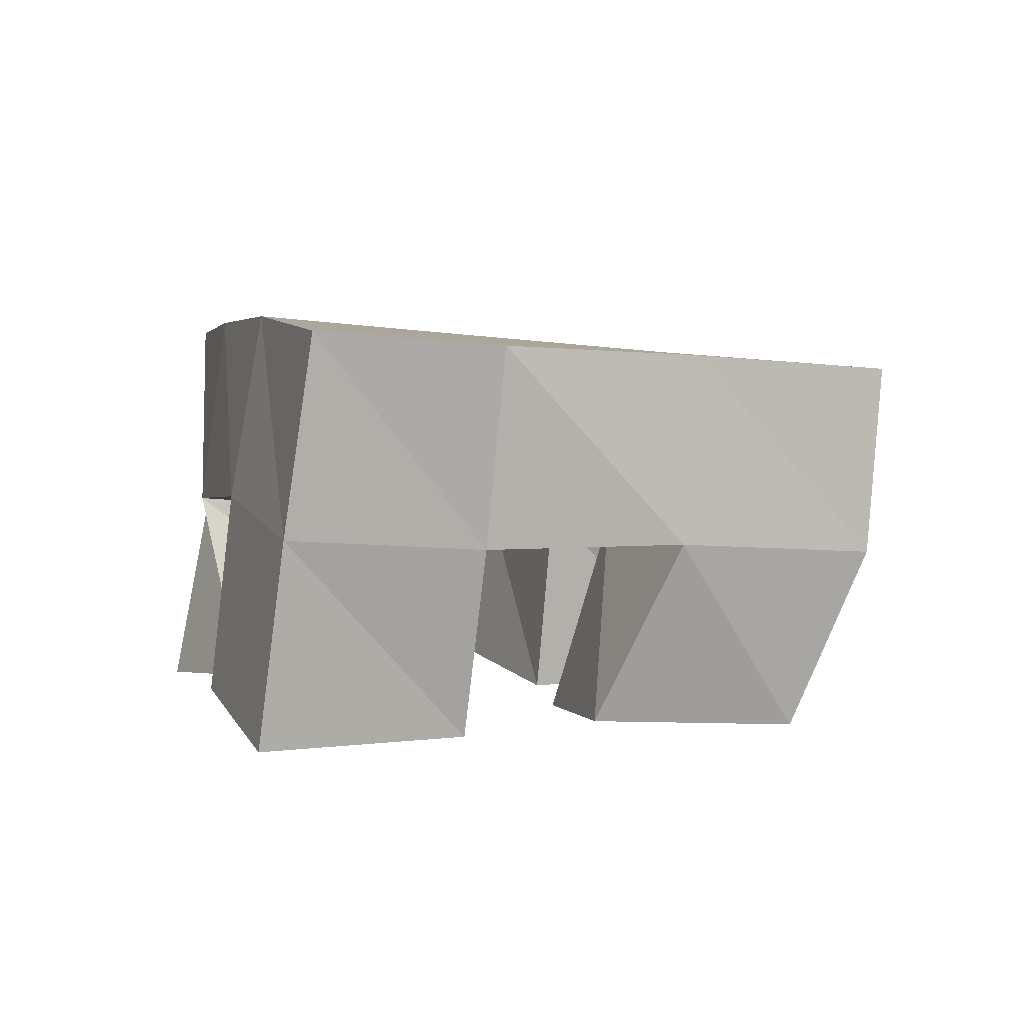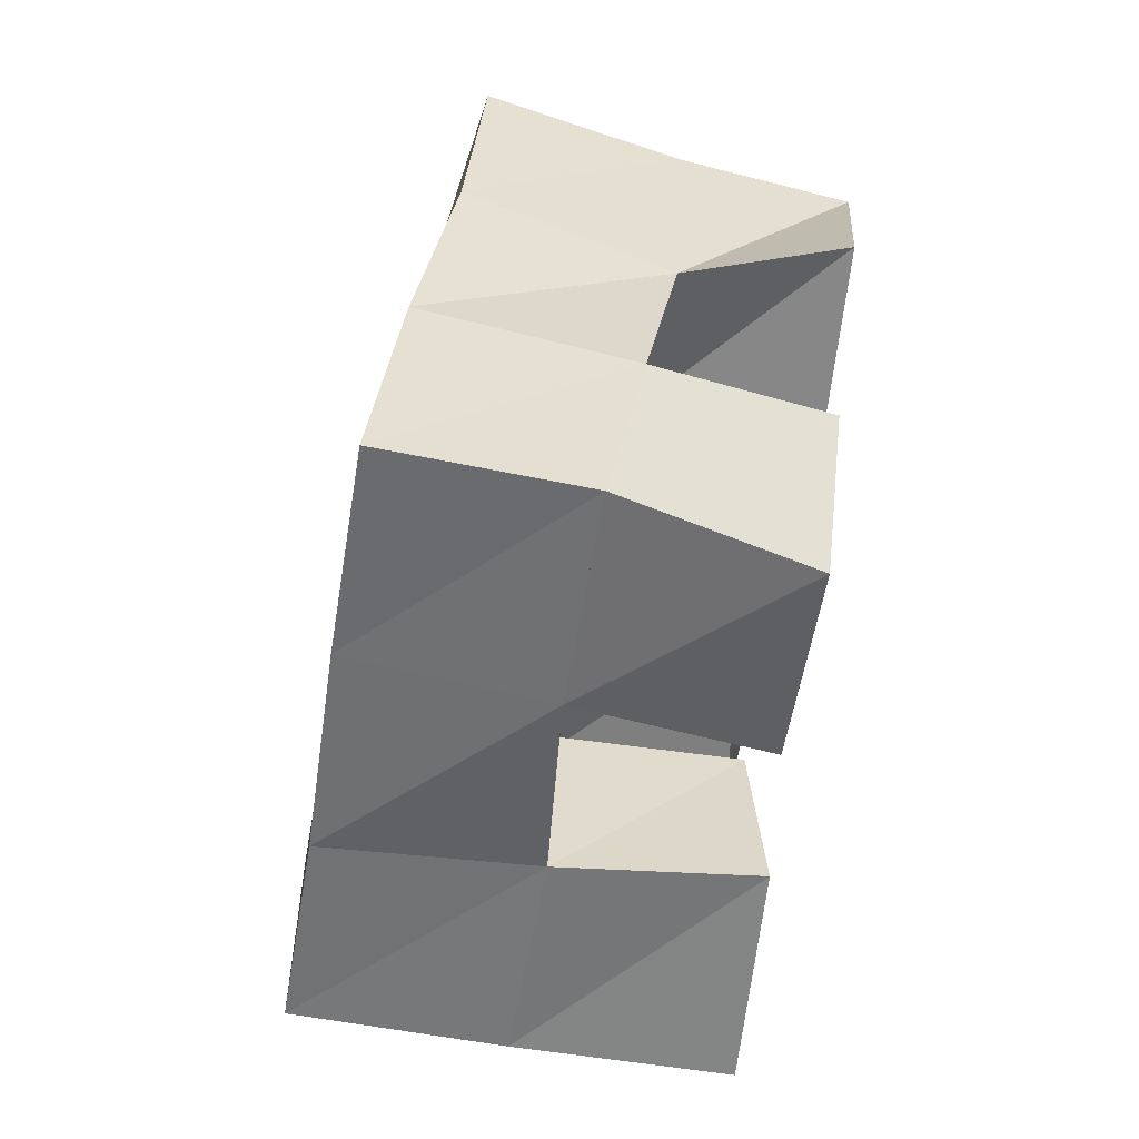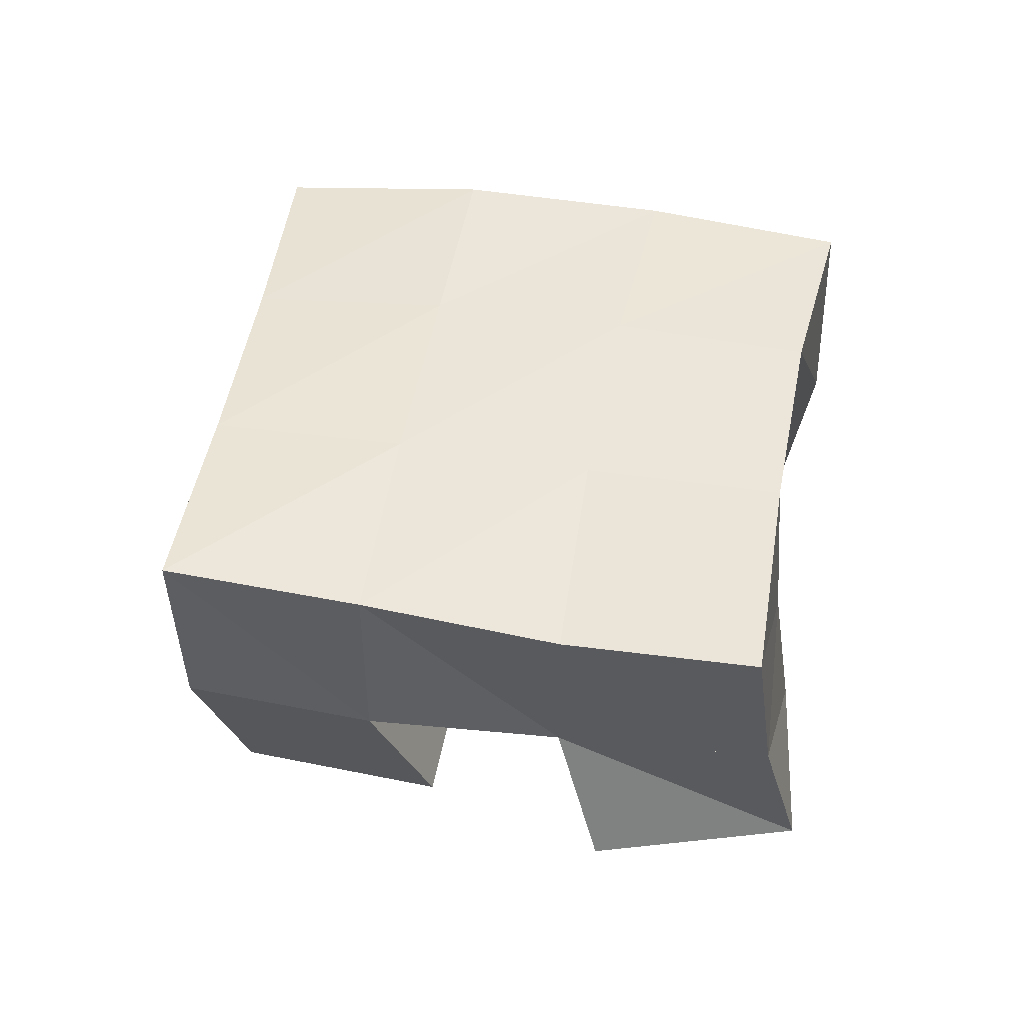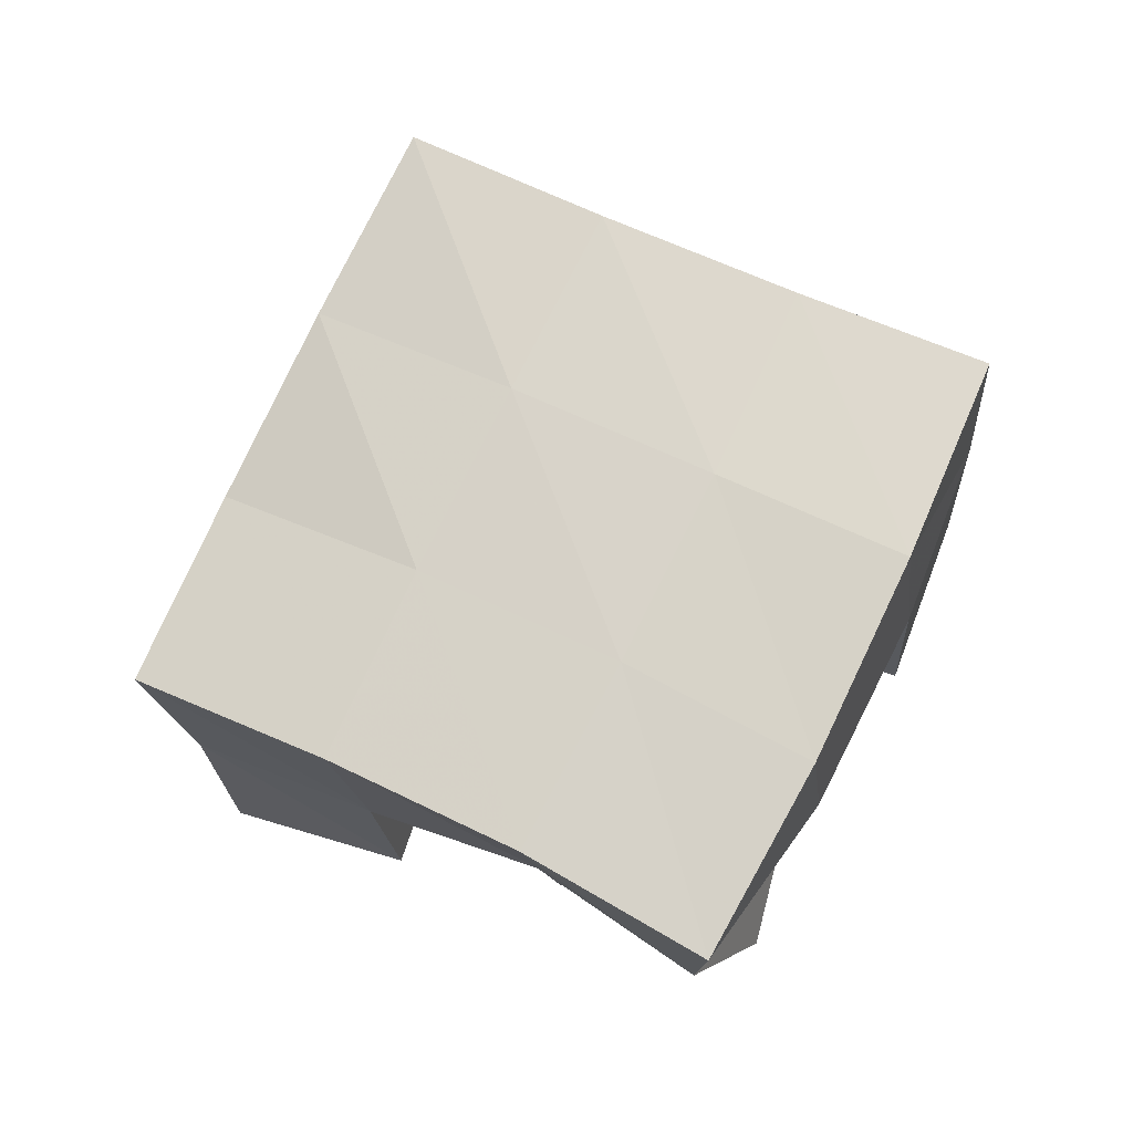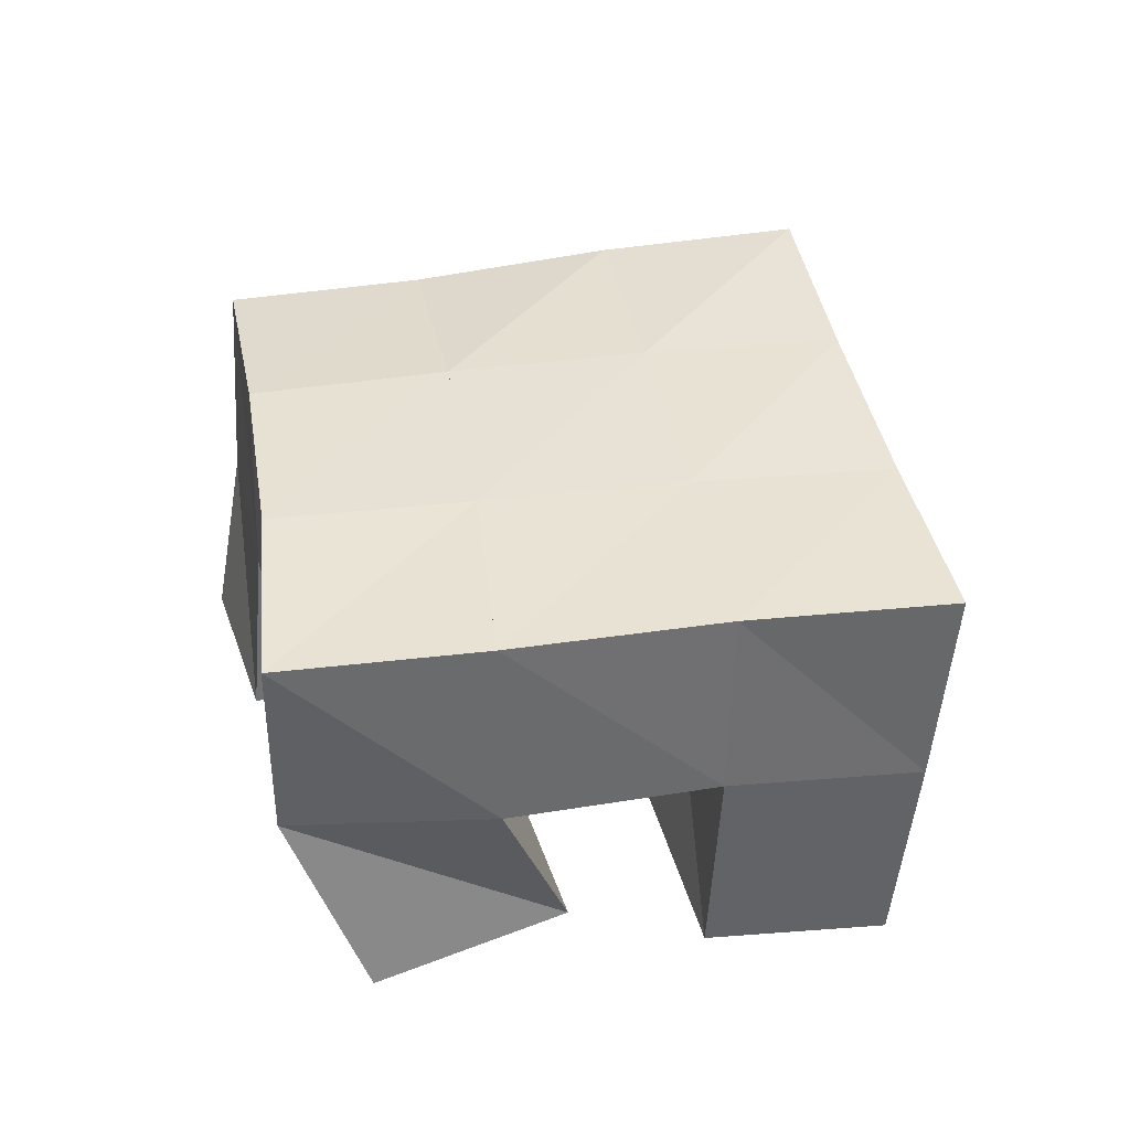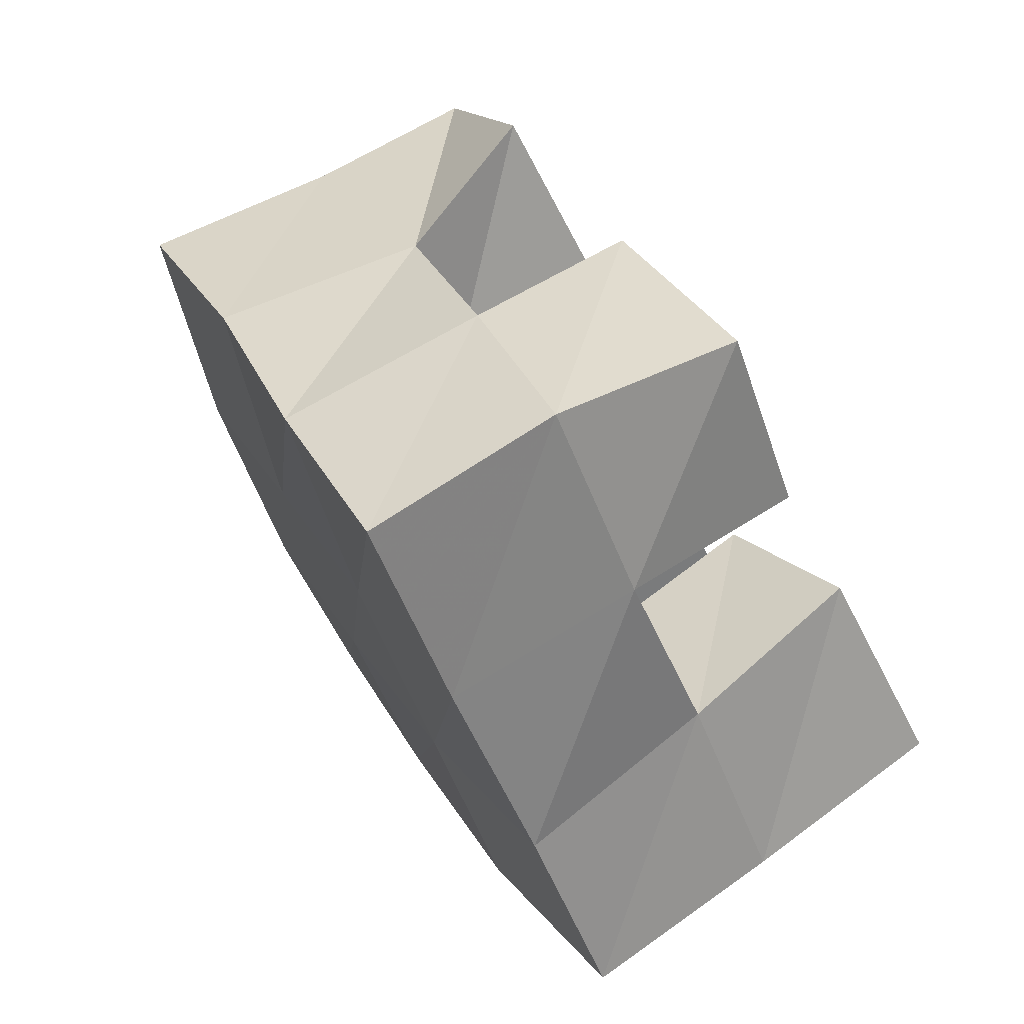
<metadata>
{"format":"obj","ext":"obj","renderer":"f3d","projection":"perspective","resolution":1024,"background":"white","views":[{"elev":3.2,"azim":-65.9,"up":"+Y"},{"elev":78.2,"azim":-81.8,"up":"+Z"},{"elev":44.0,"azim":52.4,"up":"+Y"},{"elev":77.5,"azim":157.2,"up":"+Y"},{"elev":44.9,"azim":-147.7,"up":"+Y"},{"elev":78.5,"azim":-125.0,"up":"+Z"}]}
</metadata>
<code>
v 1.895 0.104 0.73
v 1.917 0.1521 0.7274
v 1.937 0.1068 0.7641
v 1.942 0.1512 0.7661
v 1.865 0.1085 0.7699
v 1.872 0.1568 0.7535
v 1.906 0.1115 0.8024
v 1.904 0.1525 0.7955
v 1.902 0.1 0.8475
v 1.901 0.1512 0.8639
v 1.936 0.1 0.8846
v 1.936 0.1414 0.9036
v 1.864 0.1024 0.875
v 1.865 0.1483 0.8988
v 1.895 0.1 0.9176
v 1.901 0.1453 0.9361
v 1.833 0.1094 0.7805
v 1.833 0.1596 0.7866
v 1.871 0.1072 0.8158
v 1.869 0.1527 0.825
v 1.8 0.1 0.814
v 1.799 0.1513 0.8219
v 1.842 0.1 0.8489
v 1.836 0.1477 0.8577
v 1.973 0.1058 0.7864
v 1.975 0.1493 0.7956
v 2.008 0.1 0.8157
v 2.008 0.1414 0.829
v 1.937 0.1 0.8273
v 1.936 0.1525 0.8327
v 1.981 0.1 0.8627
v 1.968 0.138 0.8661
v 1.916 0.2039 0.7276
v 1.945 0.203 0.7664
v 1.876 0.2056 0.7588
v 1.907 0.2031 0.7977
v 1.836 0.2059 0.7939
v 1.87 0.202 0.8304
v 1.799 0.2009 0.8301
v 1.833 0.1978 0.8646
v 1.978 0.198 0.804
v 1.942 0.1978 0.837
v 1.905 0.1979 0.8692
v 1.868 0.1957 0.9015
v 2.013 0.1876 0.8406
v 1.977 0.1871 0.8739
v 1.94 0.1909 0.9067
v 1.902 0.1924 0.9394
f 1 2 4
f 3 1 4
f 2 6 8
f 4 2 8
f 6 5 7
f 8 6 7
f 5 1 3
f 7 5 3
f 8 7 3
f 4 8 3
f 2 1 5
f 6 2 5
f 9 10 12
f 11 9 12
f 10 14 16
f 12 10 16
f 14 13 15
f 16 14 15
f 13 9 11
f 15 13 11
f 16 15 11
f 12 16 11
f 10 9 13
f 14 10 13
f 17 18 20
f 19 17 20
f 18 22 24
f 20 18 24
f 22 21 23
f 24 22 23
f 21 17 19
f 23 21 19
f 24 23 19
f 20 24 19
f 18 17 21
f 22 18 21
f 25 26 28
f 27 25 28
f 26 30 32
f 28 26 32
f 30 29 31
f 32 30 31
f 29 25 27
f 31 29 27
f 32 31 27
f 28 32 27
f 26 25 29
f 30 26 29
f 2 33 34
f 4 2 34
f 33 35 36
f 34 33 36
f 35 6 8
f 36 35 8
f 6 2 4
f 8 6 4
f 36 8 4
f 34 36 4
f 33 2 6
f 35 33 6
f 6 35 36
f 8 6 36
f 35 37 38
f 36 35 38
f 37 18 20
f 38 37 20
f 18 6 8
f 20 18 8
f 38 20 8
f 36 38 8
f 35 6 18
f 37 35 18
f 18 37 38
f 20 18 38
f 37 39 40
f 38 37 40
f 39 22 24
f 40 39 24
f 22 18 20
f 24 22 20
f 40 24 20
f 38 40 20
f 37 18 22
f 39 37 22
f 4 34 41
f 26 4 41
f 34 36 42
f 41 34 42
f 36 8 30
f 42 36 30
f 8 4 26
f 30 8 26
f 42 30 26
f 41 42 26
f 34 4 8
f 36 34 8
f 8 36 42
f 30 8 42
f 36 38 43
f 42 36 43
f 38 20 10
f 43 38 10
f 20 8 30
f 10 20 30
f 43 10 30
f 42 43 30
f 36 8 20
f 38 36 20
f 20 38 43
f 10 20 43
f 38 40 44
f 43 38 44
f 40 24 14
f 44 40 14
f 24 20 10
f 14 24 10
f 44 14 10
f 43 44 10
f 38 20 24
f 40 38 24
f 26 41 45
f 28 26 45
f 41 42 46
f 45 41 46
f 42 30 32
f 46 42 32
f 30 26 28
f 32 30 28
f 46 32 28
f 45 46 28
f 41 26 30
f 42 41 30
f 30 42 46
f 32 30 46
f 42 43 47
f 46 42 47
f 43 10 12
f 47 43 12
f 10 30 32
f 12 10 32
f 47 12 32
f 46 47 32
f 42 30 10
f 43 42 10
f 10 43 47
f 12 10 47
f 43 44 48
f 47 43 48
f 44 14 16
f 48 44 16
f 14 10 12
f 16 14 12
f 48 16 12
f 47 48 12
f 43 10 14
f 44 43 14

</code>
